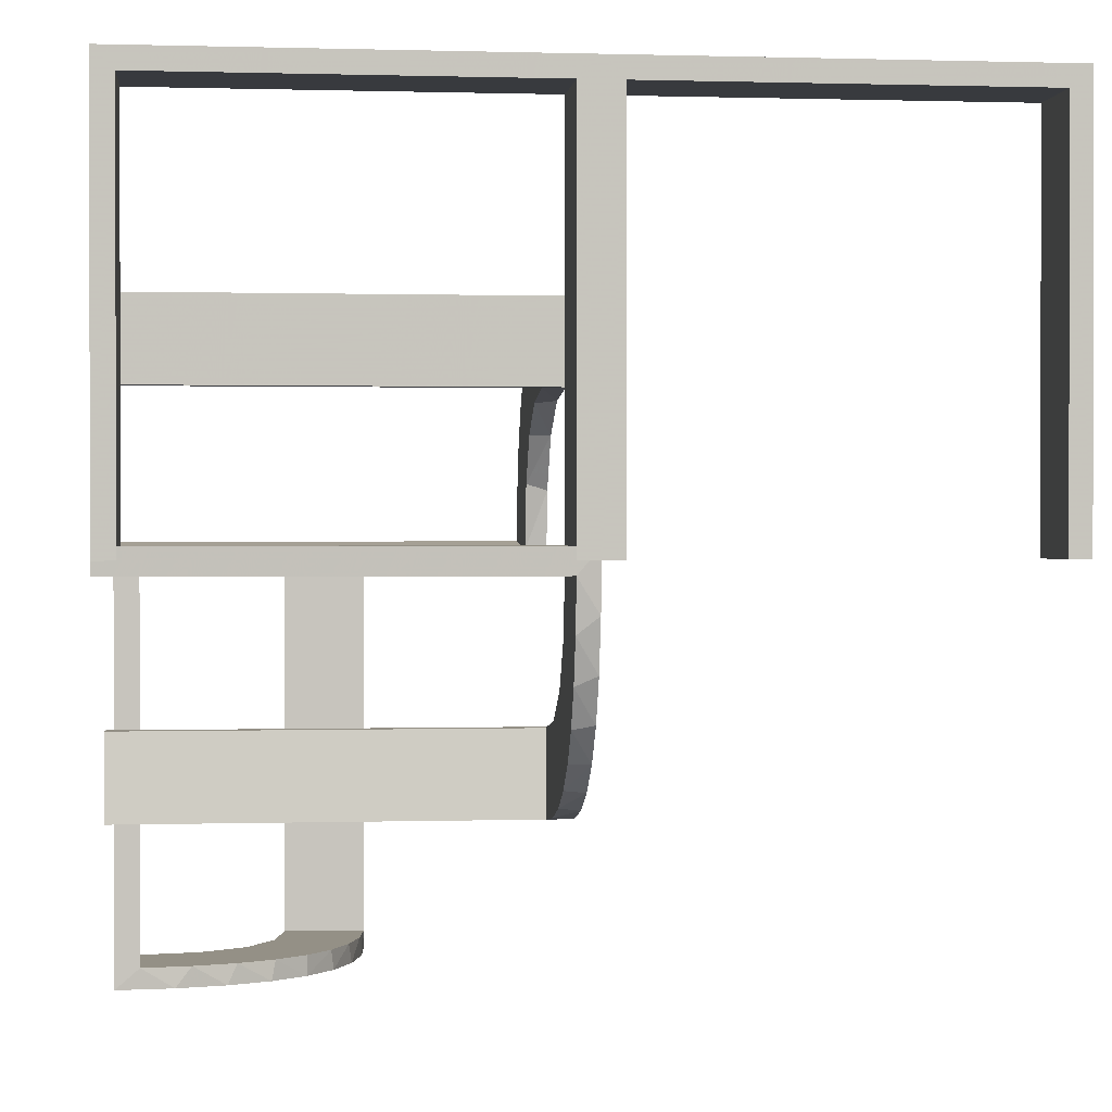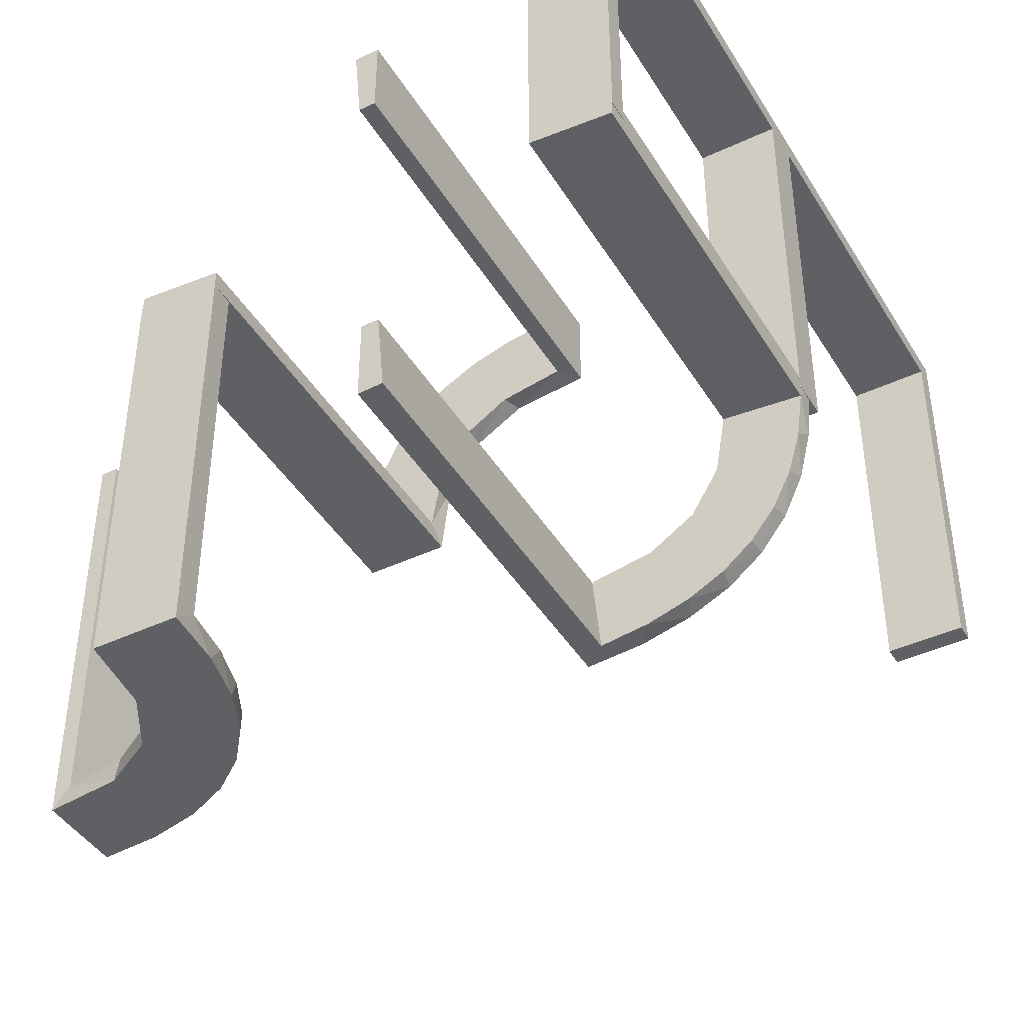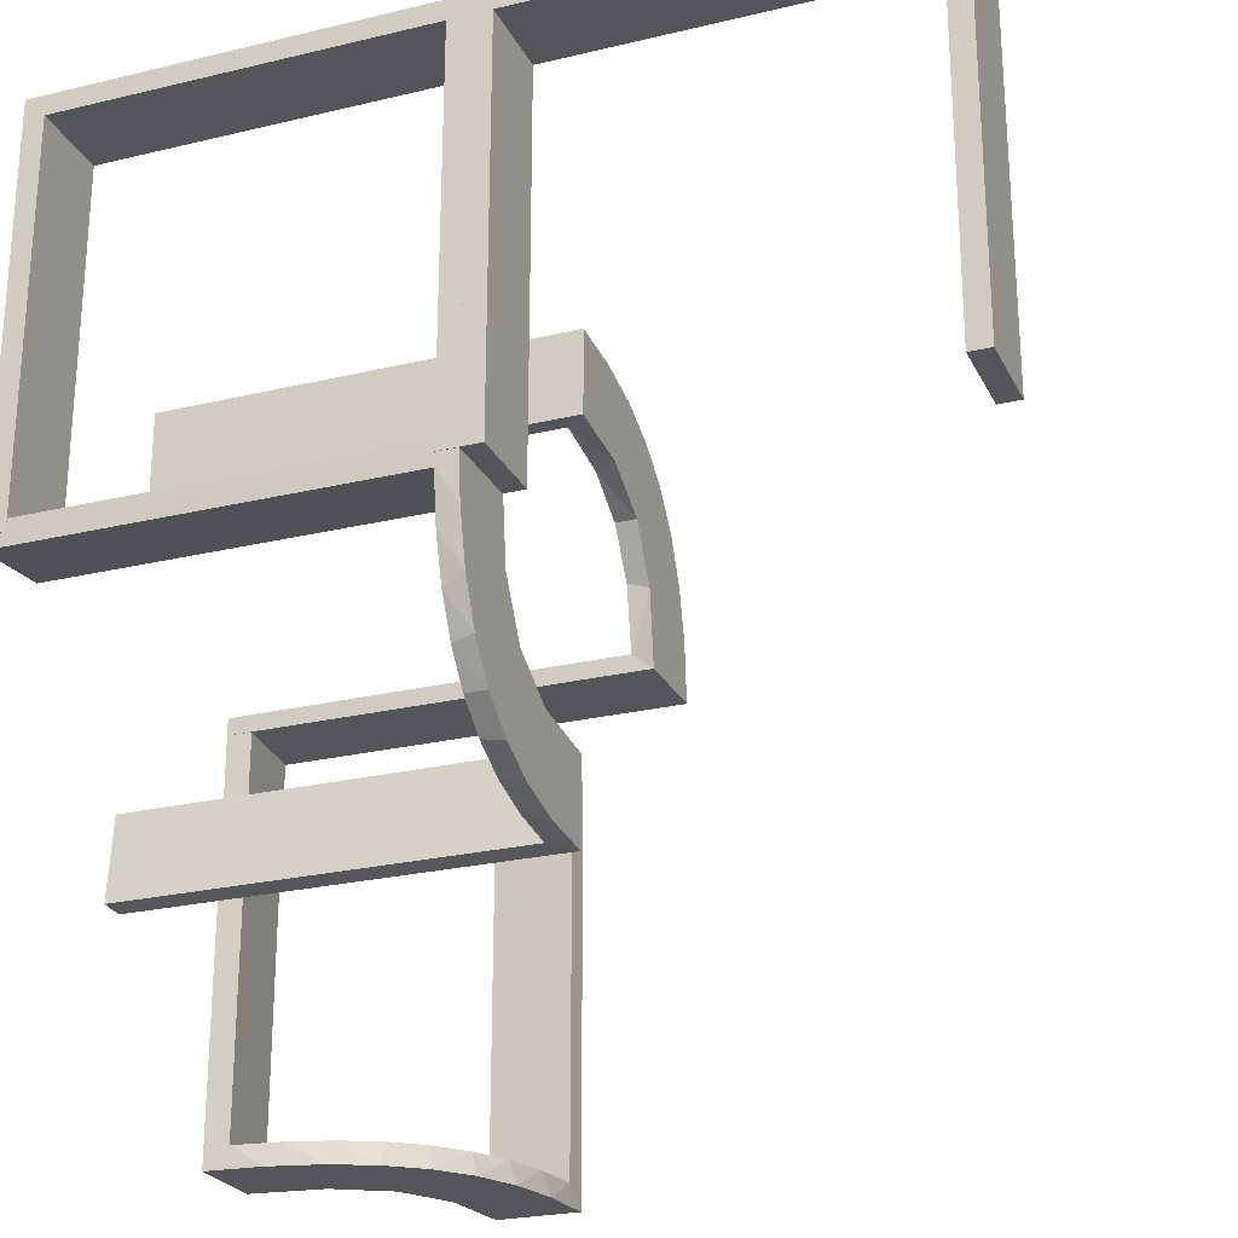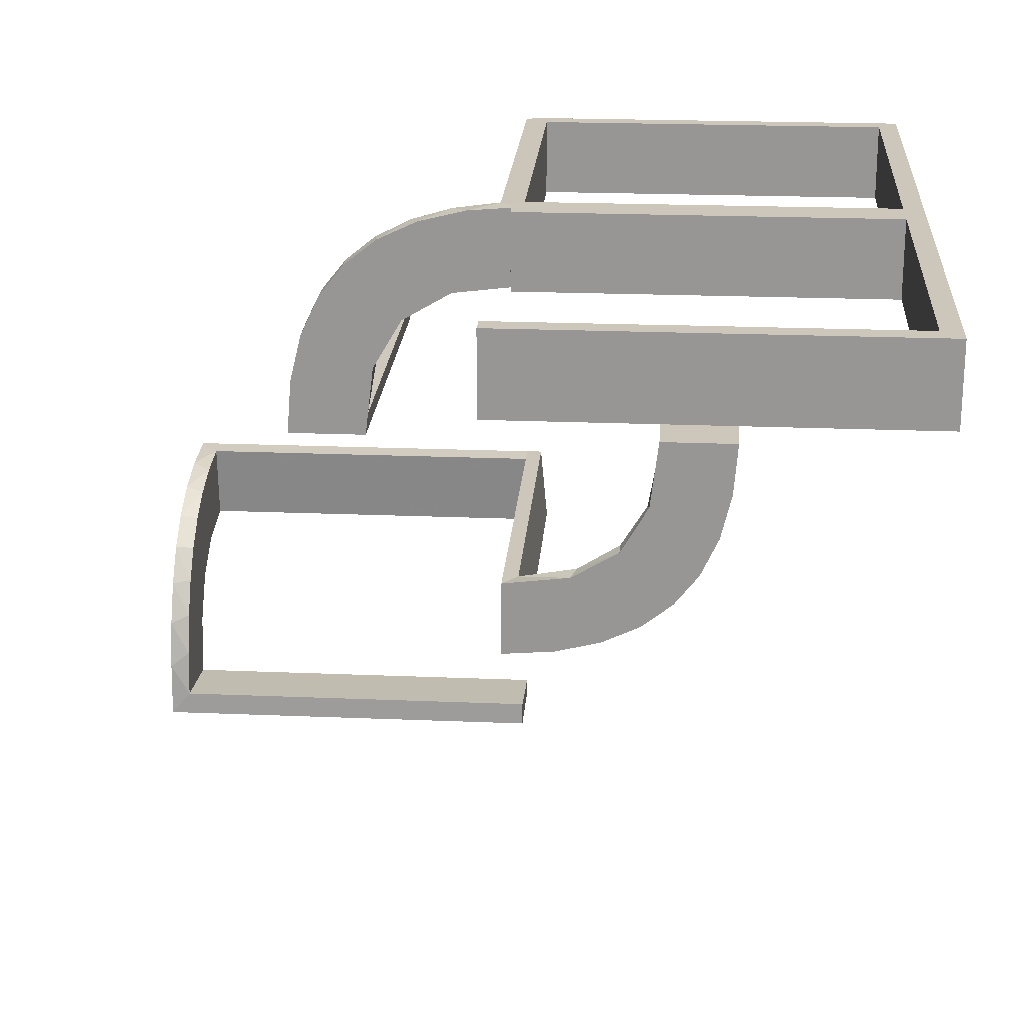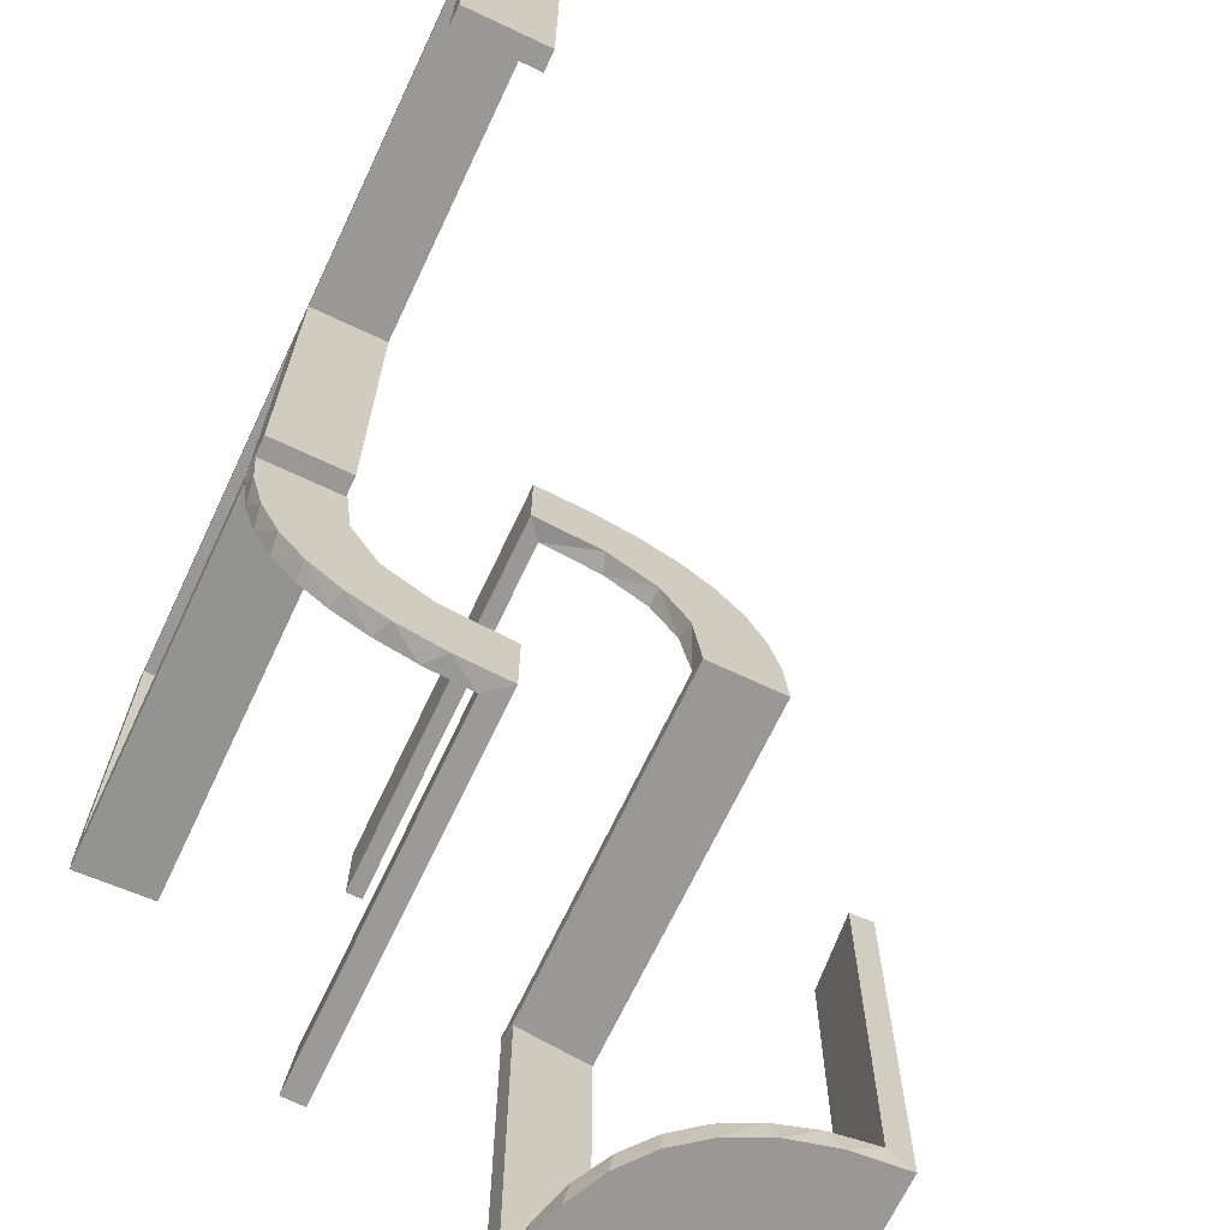
<metadata>
{"format":"obj","ext":"obj","renderer":"f3d","projection":"perspective","resolution":1024,"background":"white","views":[{"elev":0.6,"azim":173.5,"up":"+Z"},{"elev":-42.8,"azim":119.2,"up":"+Z"},{"elev":-24.8,"azim":-158.7,"up":"+Z"},{"elev":21.5,"azim":-85.8,"up":"+Y"},{"elev":-68.6,"azim":-115.3,"up":"+Z"}]}
</metadata>
<code>
v 0 0 0.1861
v 0 0 -0.2861
v 0 0 0.2861
v 0 0 -0.1861
v 0 -0.08911 0.1752
v 0 0.2796 -0.1157
v 0 -0.2229 0.209
v 0 -0.2 -0.01389
v 0 -0.2944 0.05548
v 0 0.1296 -0.2657
v 0 0.06937 -0.2805
v 0 -0.1808 0.2419
v 0 0.1521 -0.1383
v 0 -0.3 -0.01389
v 0 0.1891 -0.07522
v 0 -0.2558 0.1669
v 0 0.2558 -0.1669
v 0 -0.1891 0.07522
v 0 0.3 0
v 0 0.3 0.5
v 0 0.3 0.01389
v 0 -0.1521 0.1383
v 0 0.1808 -0.2419
v 0 -0.06937 0.2805
v 0 -0.1296 0.2657
v 0 0.2944 -0.05548
v 0 0.2 0
v 0 0.2 0.5
v 0 0.2 0.01389
v 0 0.2229 -0.209
v 0 -0.2796 0.1157
v 0 0.08911 -0.1752
v 0.475 0.3 0
v 0.475 0.3 0.475
v 0.475 0.2 0
v 0.475 0.2 0.475
v 0.3591 -0.2245 -0.475
v 0.4111 -0.2092 -0.475
v 0.2259 -0.4727 -0.1188
v 0.2259 -0.4727 -0.2375
v 0.2472 -0.3145 -0.475
v 0.4109 -0.3109 -0.5
v 0.2012 -0.4704 0
v 0.2012 -0.4704 -0.475
v 0.2012 -0.4704 -0.2375
v 0.3 -0.5 0
v 0.3 -0.5 -0.5
v 0.3109 -0.4109 -0.5
v 0.1833 -0.02041 0.186
v 0.1833 0.1999 -0.006515
v 0.1833 -0.1999 0.006515
v 0.1833 0.02041 -0.186
v 0.4306 -0.2056 -0.5
v 0.25 0 0.2611
v 0.25 0 -0.2111
v 0.25 0 -0.2861
v 0.25 0 0.2361
v 0.25 0 -0.2361
v 0.25 0 0.2861
v 0.25 0 0.2111
v 0.25 0 -0.2611
v 0.25 -0.2 -0.01389
v 0.25 -0.275 -0.01389
v 0.25 0.25 0.01389
v 0.25 -0.225 -0.01389
v 0.25 -0.5 0
v 0.25 -0.5 -0.25
v 0.25 -0.5 -0.125
v 0.25 0.225 0.01389
v 0.25 -0.25 -0.01389
v 0.25 0.275 0.01389
v 0.25 0.2 0.01389
v 0.2 -0.5 0
v 0.2 -0.5 -0.5
v 0.2 -0.5 -0.25
v 0.2507 -0.475 0
v 0.2507 -0.475 -0.1188
v 0.2507 -0.475 -0.2375
v 0.2204 -0.3704 -0.5
v 0.4773 -0.2754 -0.1188
v 0.4773 -0.2754 -0.2375
v 0.2625 0.02499 -0.2354
v 0.2625 0.2246 -0.008806
v 0.2625 0.2988 -0.01568
v 0.2625 -0.2741 0.01339
v 0.2625 0.02957 -0.2849
v 0.2625 -0.02728 0.2602
v 0.2625 0.2493 -0.0111
v 0.2625 -0.0227 0.2107
v 0.2625 0.0227 -0.2107
v 0.2625 -0.2493 0.0111
v 0.2625 0.02728 -0.2602
v 0.2625 -0.02957 0.2849
v 0.2625 0.2741 -0.01339
v 0.2625 -0.2988 0.01568
v 0.2625 -0.2246 0.008806
v 0.2625 -0.02499 0.2354
v 0.375 0 0.2611
v 0.375 0 -0.2111
v 0.375 0 0.2361
v 0.375 0 -0.2361
v 0.375 0 0.2111
v 0.375 0 -0.2611
v 0.375 -0.275 -0.01389
v 0.375 0.25 0.01389
v 0.375 -0.225 -0.01389
v 0.375 0.225 0.01389
v 0.375 -0.25 -0.01389
v 0.375 0.275 0.01389
v 0.4796 -0.3001 0
v 0.4796 -0.3001 -0.1583
v 0.4796 -0.3001 -0.3167
v 0.4796 -0.3001 -0.475
v 0.2056 -0.4306 -0.5
v 0.025 -0.2229 0.209
v 0.025 -0.02041 0.186
v 0.025 0.1865 -0.08288
v 0.025 0.2988 -0.01568
v 0.025 0.2528 -0.1716
v 0.025 -0.09678 0.1726
v 0.025 0.08889 -0.2769
v 0.025 0.02957 -0.2849
v 0.025 -0.2908 0.075
v 0.025 -0.1855 0.2389
v 0.025 0.1521 -0.1383
v 0.025 0.1999 -0.006515
v 0.025 0.1409 -0.2616
v 0.025 -0.2755 0.127
v 0.025 0.2755 -0.127
v 0.025 -0.1409 0.2616
v 0.025 -0.1999 0.006515
v 0.025 0.3 0
v 0.025 0.3 0.475
v 0.025 -0.1521 0.1383
v 0.025 0.1855 -0.2389
v 0.025 0.2908 -0.075
v 0.025 -0.02957 0.2849
v 0.025 -0.08889 0.2769
v 0.025 0.09678 -0.1726
v 0.025 -0.2528 0.1716
v 0.025 -0.2988 0.01568
v 0.025 -0.1865 0.08288
v 0.025 0.2 0
v 0.025 0.2 0.475
v 0.025 0.02041 -0.186
v 0.025 0.2229 -0.209
v 0.2754 -0.4773 -0.1188
v 0.2754 -0.4773 -0.2375
v 0.475 -0.2507 0
v 0.475 -0.2507 -0.1188
v 0.475 -0.2507 -0.2375
v -0.5 0.3 0
v -0.5 0.3 0.5
v -0.5 0.2 0
v -0.5 0.2 0.5
v 0.5 0 0.1861
v 0.5 0 -0.2861
v 0.5 0 0.2361
v 0.5 0 -0.2361
v 0.5 0 0.2861
v 0.5 0 -0.1861
v 0.5 0.02499 -0.2354
v 0.5 -0.02041 0.186
v 0.5 -0.2 0
v 0.5 -0.2 -0.01389
v 0.5 -0.2 -0.5
v 0.5 -0.275 -0.25
v 0.5 -0.275 -0.125
v 0.5 0.2988 -0.01568
v 0.5 -0.225 -0.25
v 0.5 -0.225 -0.125
v 0.5 0.25 0.01389
v 0.5 0.02957 -0.2849
v 0.5 0.2493 -0.0111
v 0.5 -0.3 0
v 0.5 -0.3 -0.01389
v 0.5 -0.3 -0.5
v 0.5 -0.3 -0.25
v 0.5 0.1999 -0.006515
v 0.5 -0.1999 0.006515
v 0.5 0.3 0
v 0.5 0.3 0.5
v 0.5 0.3 0.01389
v 0.5 -0.2493 0.0111
v 0.5 -0.02957 0.2849
v 0.5 -0.25 0
v 0.5 -0.25 -0.01389
v 0.5 -0.25 -0.25
v 0.5 -0.25 -0.125
v 0.5 -0.2988 0.01568
v 0.5 0.2 0
v 0.5 0.2 0.5
v 0.5 0.2 0.01389
v 0.5 0.02041 -0.186
v 0.5 -0.02499 0.2354
v -0.025 0.3 0
v -0.025 0.3 0.475
v -0.025 0.2 0
v -0.025 0.2 0.475
v 0.4704 -0.2012 0
v 0.4704 -0.2012 -0.475
v 0.4704 -0.2012 -0.2375
v 0.3704 -0.2204 -0.5
v 0.3001 -0.4796 0
v 0.3001 -0.4796 -0.1583
v 0.3001 -0.4796 -0.3167
v 0.3001 -0.4796 -0.475
v 0.4727 -0.2259 -0.1188
v 0.4727 -0.2259 -0.2375
v 0.3479 -0.3479 -0.475
v 0.3479 -0.3479 -0.5
v 0.3145 -0.2472 -0.475
v 0.275 -0.5 -0.25
v 0.275 -0.5 -0.125
v 0.3417 -0.02041 0.186
v 0.3417 0.1999 -0.006515
v 0.3417 -0.1999 0.006515
v 0.3417 0.02041 -0.186
v 0.4032 -0.3135 -0.475
v 0.3135 -0.4032 -0.475
v 0.225 -0.5 -0.25
v 0.225 -0.5 -0.125
v 0.2442 -0.3192 -0.5
v 0.2245 -0.3591 -0.475
v 0.2771 -0.2771 -0.475
v 0.2771 -0.2771 -0.5
v 0.3813 0.02499 -0.2354
v 0.3813 0.2246 -0.008806
v 0.3813 -0.2741 0.01339
v 0.3813 -0.02728 0.2602
v 0.3813 0.2493 -0.0111
v 0.3813 -0.0227 0.2107
v 0.3813 0.0227 -0.2107
v 0.3813 -0.2493 0.0111
v 0.3813 0.02728 -0.2602
v 0.3813 0.2741 -0.01339
v 0.3813 -0.2246 0.008806
v 0.3813 -0.02499 0.2354
v 0.3192 -0.2442 -0.5
v -0.475 0.3 0
v -0.475 0.3 0.475
v -0.475 0.2 0
v -0.475 0.2 0.475
v 0.2092 -0.4111 -0.475
f 153 20 28
f 197 241 243
f 198 199 27
f 243 28 199
f 243 242 154
f 28 243 155
f 196 19 197
f 241 197 20
f 241 153 152
f 20 153 241
f 152 153 155
f 20 19 27
f 196 197 199
f 241 240 242
f 240 152 154
f 19 196 198
f 153 28 155
f 197 243 199
f 199 28 27
f 243 154 155
f 19 20 197
f 241 152 240
f 152 155 154
f 20 27 28
f 196 199 198
f 241 242 243
f 240 154 242
f 19 198 27
f 47 48 114
f 48 211 223
f 47 114 74
f 48 223 79
f 239 226 211
f 42 239 211
f 42 177 53
f 42 203 239
f 53 203 42
f 113 219 38
f 212 219 210
f 113 38 201
f 219 212 37
f 212 210 225
f 41 225 210
f 210 220 41
f 207 244 220
f 207 44 244
f 244 224 220
f 178 111 175
f 112 111 178
f 112 178 177
f 113 177 42
f 211 210 219
f 46 204 205
f 206 46 205
f 47 46 206
f 48 220 211
f 47 207 48
f 206 207 47
f 202 164 200
f 166 164 202
f 201 38 53
f 38 37 203
f 226 239 212
f 239 203 37
f 225 41 226
f 41 224 223
f 73 75 45
f 75 44 45
f 244 44 114
f 74 44 75
f 114 79 244
f 221 222 68
f 67 68 213
f 66 46 214
f 213 214 46
f 68 66 214
f 73 66 222
f 68 222 66
f 75 73 222
f 67 213 47
f 46 47 213
f 74 67 47
f 75 221 74
f 67 74 221
f 222 221 75
f 171 170 188
f 189 188 167
f 167 177 178
f 168 167 178
f 188 177 167
f 170 166 188
f 177 188 166
f 164 166 170
f 186 189 168
f 178 175 168
f 175 186 168
f 164 171 186
f 189 186 171
f 170 171 164
f 39 40 78
f 77 78 148
f 148 207 206
f 205 148 206
f 78 207 148
f 40 44 78
f 207 78 44
f 44 40 45
f 39 45 40
f 147 205 204
f 76 147 204
f 76 39 77
f 39 76 43
f 76 77 147
f 45 39 43
f 147 148 205
f 209 208 150
f 151 150 80
f 80 110 111
f 149 110 80
f 208 200 149
f 149 150 208
f 150 149 80
f 202 200 208
f 111 81 80
f 113 81 112
f 111 112 81
f 151 81 113
f 201 209 151
f 209 201 202
f 201 151 113
f 208 209 202
f 66 76 204
f 46 66 204
f 76 73 43
f 66 73 76
f 110 186 175
f 149 164 186
f 164 149 200
f 110 149 186
f 48 79 114
f 211 226 223
f 177 166 53
f 219 37 38
f 220 224 41
f 111 110 175
f 112 177 113
f 113 42 219
f 211 219 42
f 220 210 211
f 207 220 48
f 166 202 201
f 201 53 166
f 38 203 53
f 226 212 225
f 239 37 212
f 41 223 226
f 224 79 223
f 73 45 43
f 44 74 114
f 79 224 244
f 221 68 67
f 68 214 213
f 171 188 189
f 189 167 168
f 39 78 77
f 77 148 147
f 209 150 151
f 151 80 81
f 52 145 4
f 4 145 32
f 125 13 139
f 218 52 161
f 4 161 52
f 161 194 218
f 13 125 117
f 15 117 126
f 50 29 126
f 193 216 179
f 216 193 72
f 29 50 72
f 50 216 72
f 2 11 122
f 56 2 122
f 127 121 10
f 10 23 127
f 157 56 86
f 23 30 135
f 119 146 30
f 17 6 129
f 6 26 136
f 26 21 118
f 84 118 21
f 84 183 169
f 84 21 183
f 11 4 32
f 23 32 13
f 4 11 2
f 32 23 10
f 10 11 32
f 23 13 30
f 17 30 13
f 13 15 17
f 15 29 26
f 26 6 15
f 109 71 64
f 105 64 69
f 69 29 72
f 107 69 72
f 64 29 69
f 71 21 64
f 29 64 21
f 183 21 71
f 172 105 107
f 72 193 107
f 193 172 107
f 183 109 172
f 105 172 109
f 71 109 183
f 61 103 101
f 58 101 99
f 159 161 99
f 55 99 161
f 101 159 99
f 157 159 103
f 101 103 159
f 56 157 103
f 58 55 4
f 161 4 55
f 2 58 4
f 56 61 2
f 58 2 61
f 94 236 231
f 88 231 228
f 228 179 216
f 174 179 228
f 236 169 174
f 174 231 236
f 231 174 228
f 84 169 236
f 216 83 228
f 126 83 50
f 216 50 83
f 88 83 126
f 84 236 94
f 84 94 118
f 88 118 94
f 118 88 126
f 136 118 126
f 126 117 136
f 119 125 146
f 119 129 117
f 125 119 117
f 125 139 135
f 121 139 145
f 145 122 121
f 121 127 139
f 146 125 135
f 235 92 82
f 227 82 90
f 90 145 52
f 52 218 90
f 82 145 90
f 92 86 122
f 122 82 92
f 82 122 145
f 235 86 92
f 233 218 194
f 162 233 194
f 162 235 227
f 235 162 173
f 162 227 233
f 86 235 173
f 194 161 159
f 162 159 157
f 157 173 162
f 159 162 194
f 172 179 174
f 193 179 172
f 174 169 183
f 172 174 183
f 145 139 32
f 13 32 139
f 13 117 15
f 15 126 29
f 11 121 122
f 56 122 86
f 121 11 10
f 23 135 127
f 157 86 173
f 30 146 135
f 119 30 17
f 17 129 119
f 6 136 129
f 26 118 136
f 15 6 17
f 29 21 26
f 109 64 105
f 105 69 107
f 61 101 58
f 58 99 55
f 56 103 61
f 94 231 88
f 88 228 83
f 117 129 136
f 139 127 135
f 235 82 227
f 227 90 233
f 218 233 90
f 49 116 1
f 1 116 5
f 134 22 120
f 215 49 156
f 1 156 49
f 156 163 215
f 22 134 142
f 18 142 131
f 51 8 131
f 165 217 180
f 217 165 62
f 8 51 62
f 51 217 62
f 3 24 137
f 59 3 137
f 130 138 25
f 25 12 130
f 160 59 93
f 12 7 124
f 140 115 7
f 16 31 128
f 31 9 123
f 9 14 141
f 95 141 14
f 95 176 190
f 95 14 176
f 24 1 5
f 12 5 22
f 1 24 3
f 5 12 25
f 25 24 5
f 12 22 7
f 16 7 22
f 22 18 16
f 18 8 9
f 9 31 18
f 104 63 70
f 108 70 65
f 65 8 62
f 106 65 62
f 70 8 65
f 63 14 70
f 8 70 14
f 176 14 63
f 187 108 106
f 62 165 106
f 165 187 106
f 176 104 187
f 108 187 104
f 63 104 176
f 54 98 100
f 57 100 102
f 158 156 102
f 60 102 156
f 100 158 102
f 160 158 98
f 100 98 158
f 59 160 98
f 57 60 1
f 156 1 60
f 3 57 1
f 59 54 3
f 57 3 54
f 85 229 234
f 91 234 237
f 237 180 217
f 184 180 237
f 229 190 184
f 184 234 229
f 234 184 237
f 95 190 229
f 217 96 237
f 131 96 51
f 217 51 96
f 91 96 131
f 95 229 85
f 95 85 141
f 91 141 85
f 141 91 131
f 123 141 131
f 131 142 123
f 140 134 115
f 140 128 142
f 134 140 142
f 134 120 124
f 138 120 116
f 116 137 138
f 138 130 120
f 115 134 124
f 230 87 97
f 238 97 89
f 89 116 49
f 49 215 89
f 97 116 89
f 87 93 137
f 137 97 87
f 97 137 116
f 230 93 87
f 232 215 163
f 195 232 163
f 195 230 238
f 230 195 185
f 195 238 232
f 93 230 185
f 163 156 158
f 195 158 160
f 160 185 195
f 158 195 163
f 187 180 184
f 165 180 187
f 184 190 176
f 187 184 176
f 116 120 5
f 22 5 120
f 22 142 18
f 18 131 8
f 24 138 137
f 59 137 93
f 138 24 25
f 12 124 130
f 160 93 185
f 7 115 124
f 140 7 16
f 16 128 140
f 31 123 128
f 9 141 123
f 18 31 16
f 8 14 9
f 104 70 108
f 108 65 106
f 54 100 57
f 57 102 60
f 59 98 54
f 85 234 91
f 91 237 96
f 142 128 123
f 120 130 124
f 230 97 238
f 238 89 232
f 215 232 89
f 182 20 28
f 133 34 36
f 143 144 27
f 36 28 144
f 36 35 191
f 28 36 192
f 132 19 133
f 34 133 20
f 34 182 181
f 20 182 34
f 181 182 192
f 20 19 27
f 132 133 144
f 34 33 35
f 33 181 191
f 19 132 143
f 182 28 192
f 133 36 144
f 144 28 27
f 36 191 192
f 19 20 133
f 34 181 33
f 181 192 191
f 20 27 28
f 132 144 143
f 34 35 36
f 33 191 35
f 19 143 27

</code>
